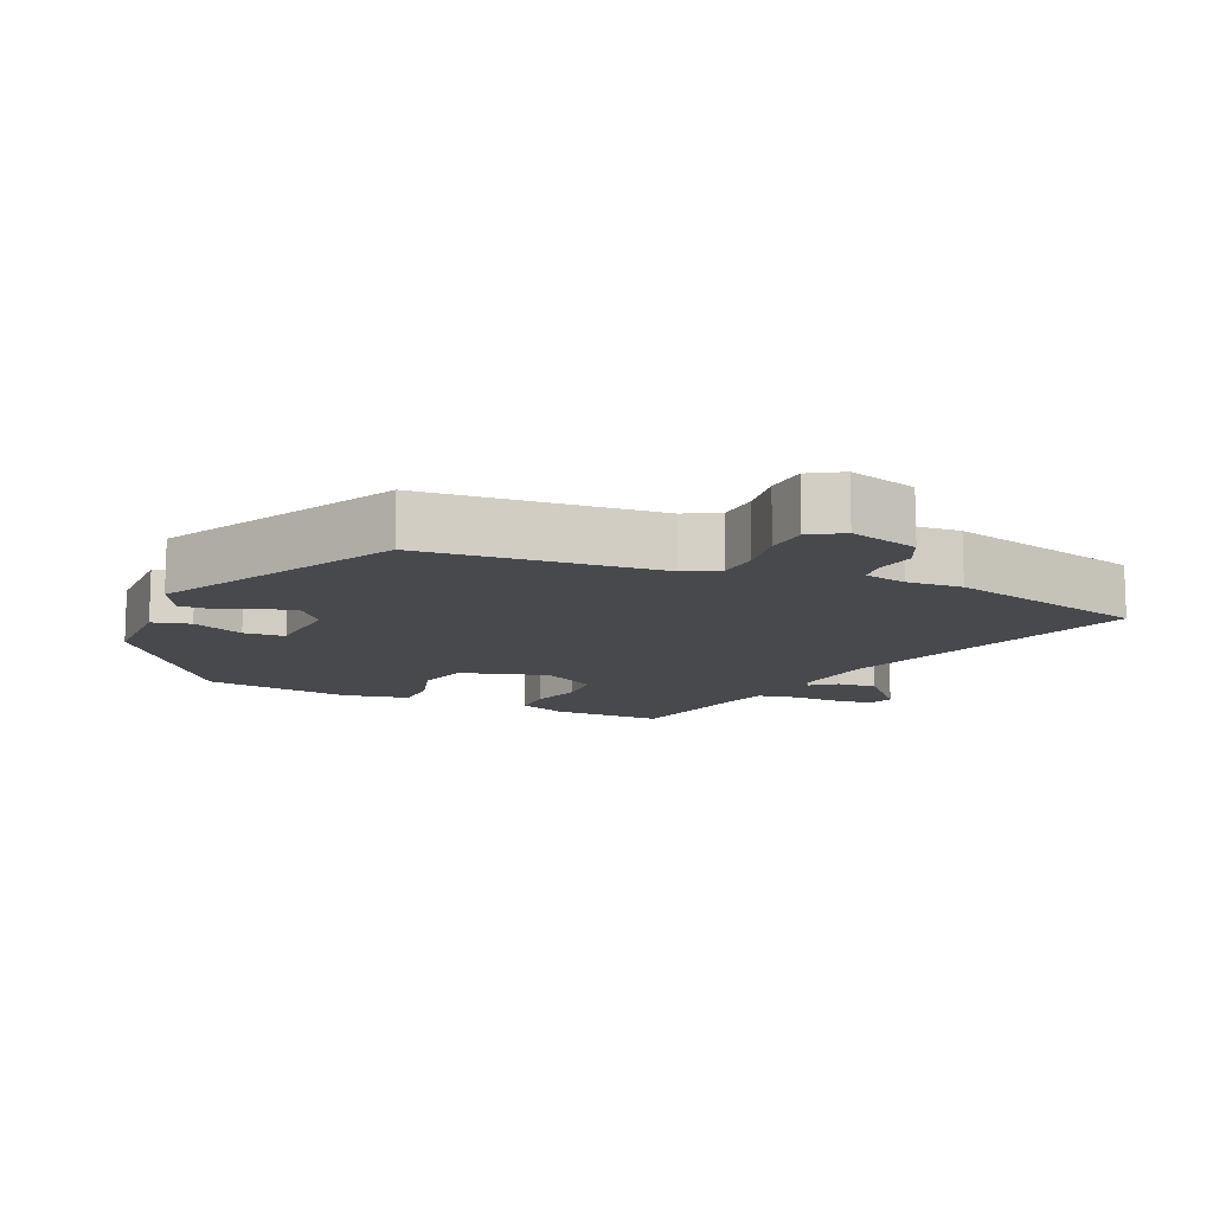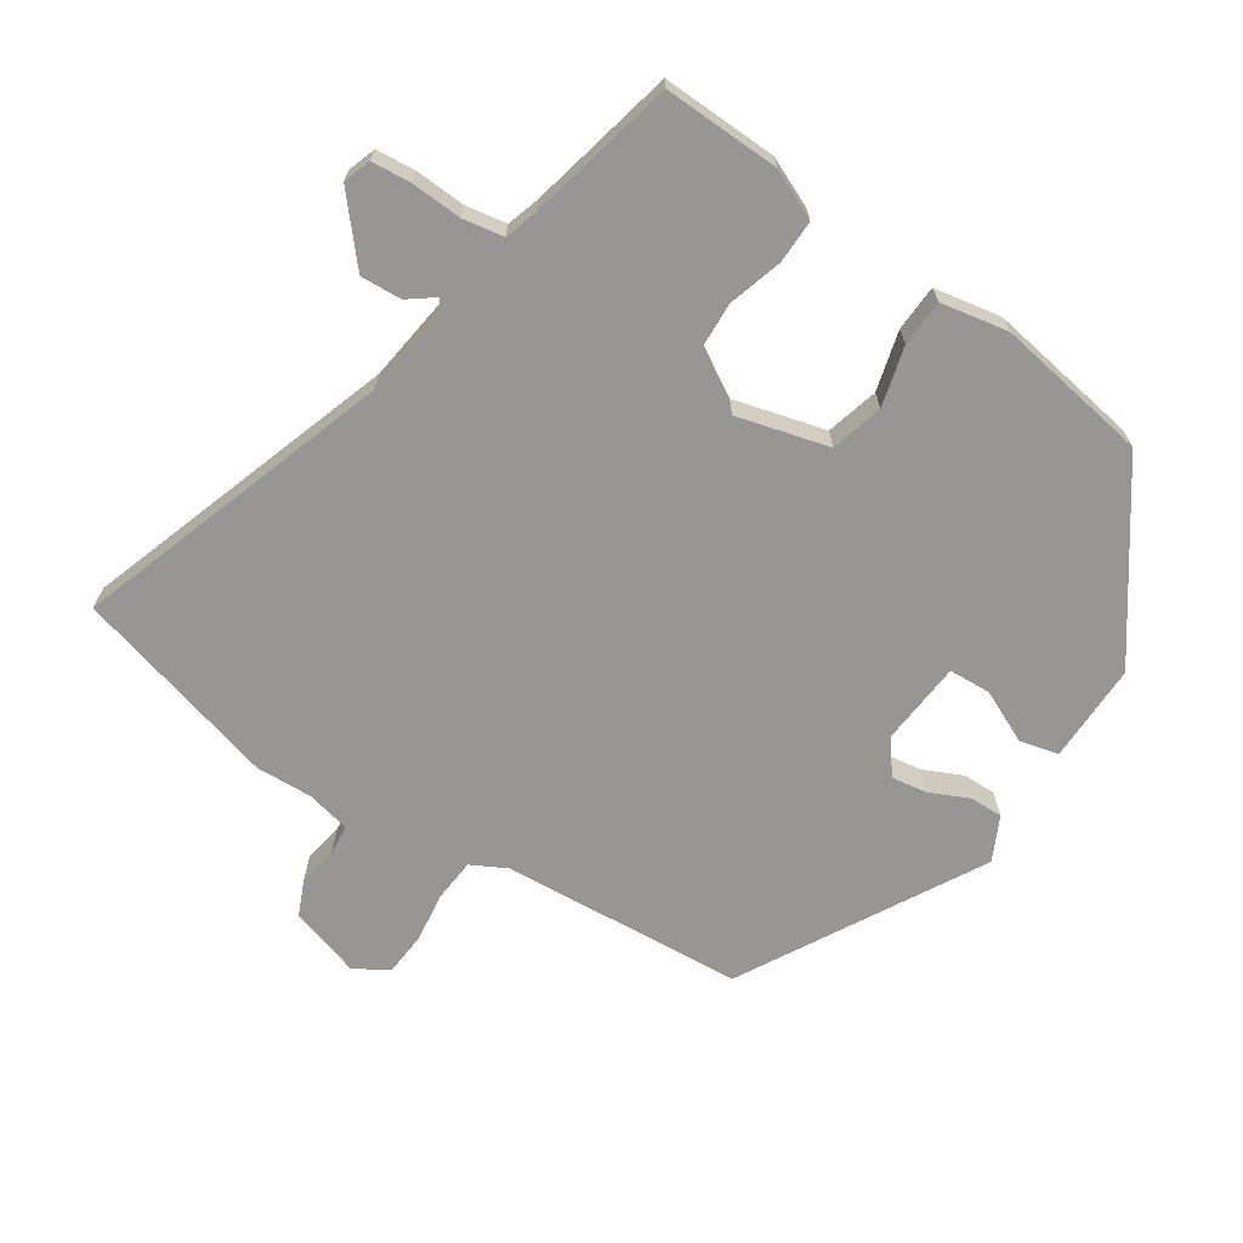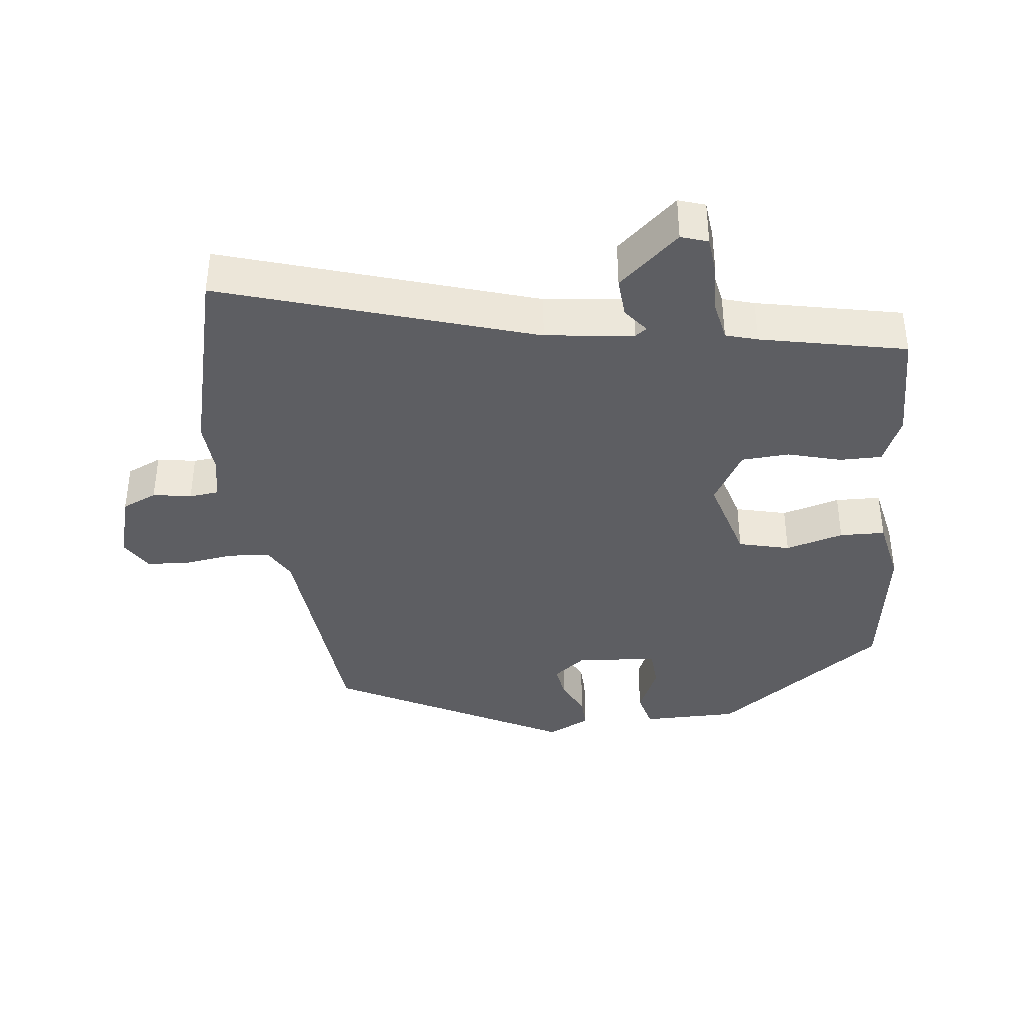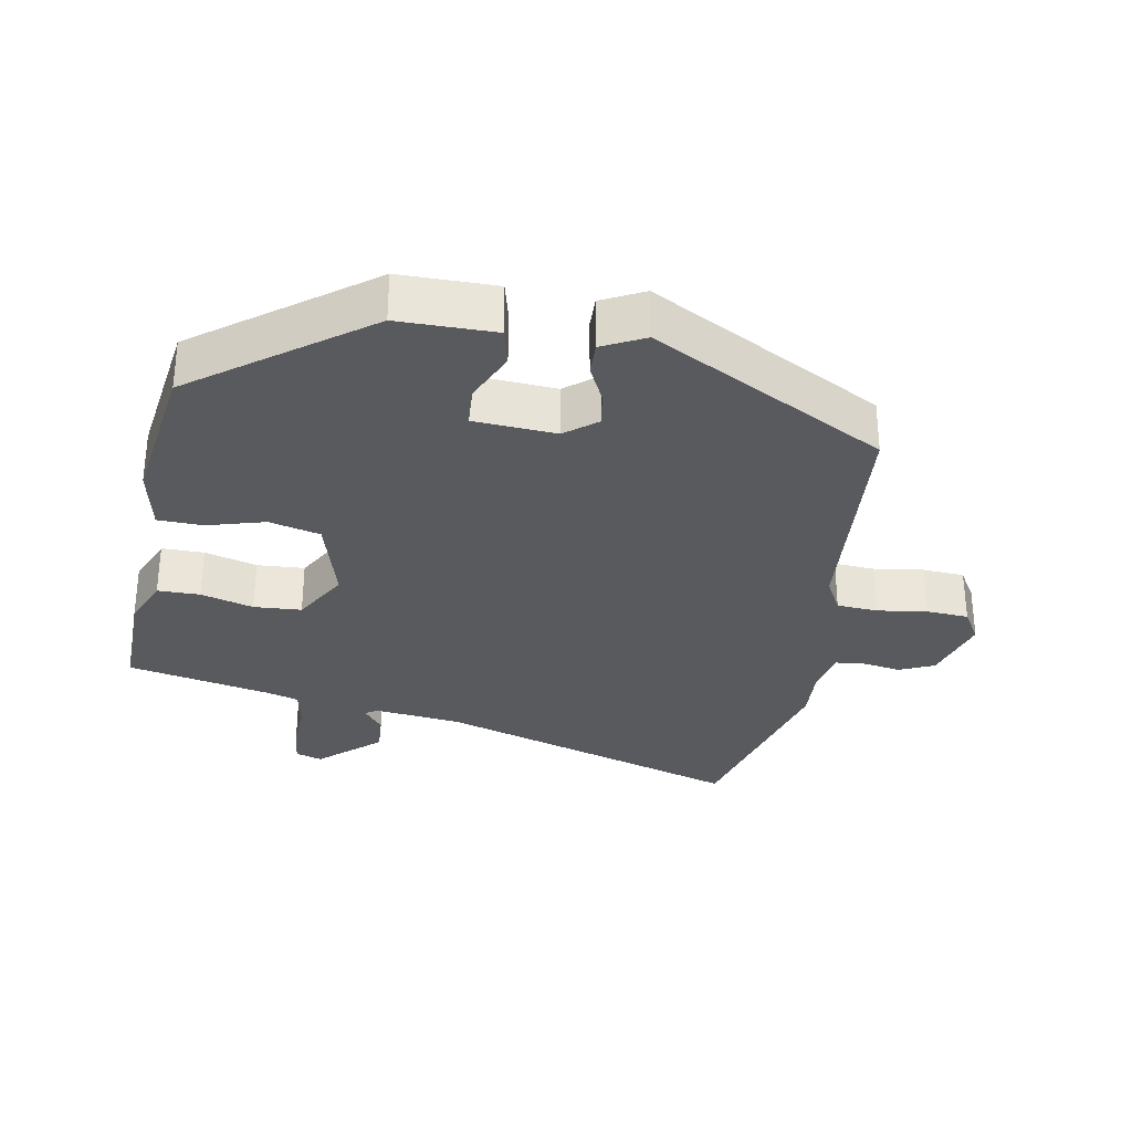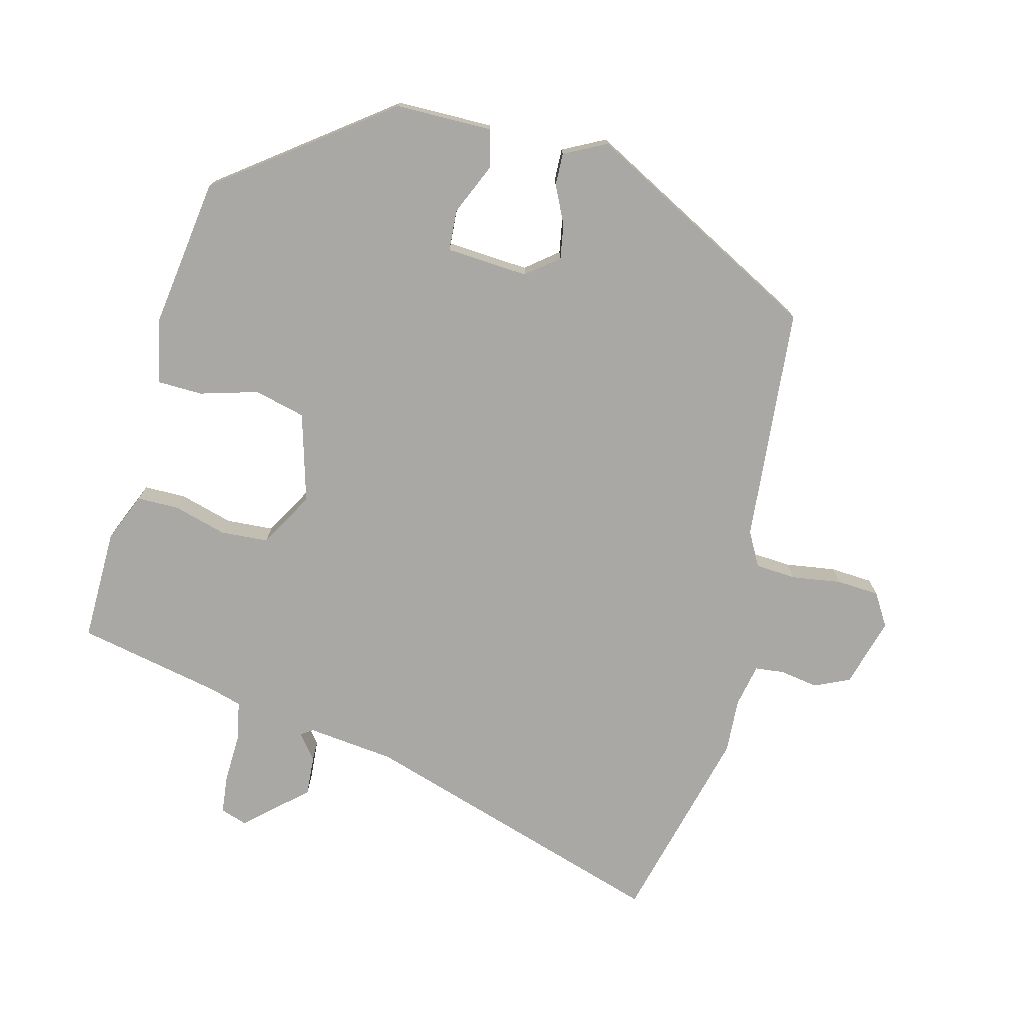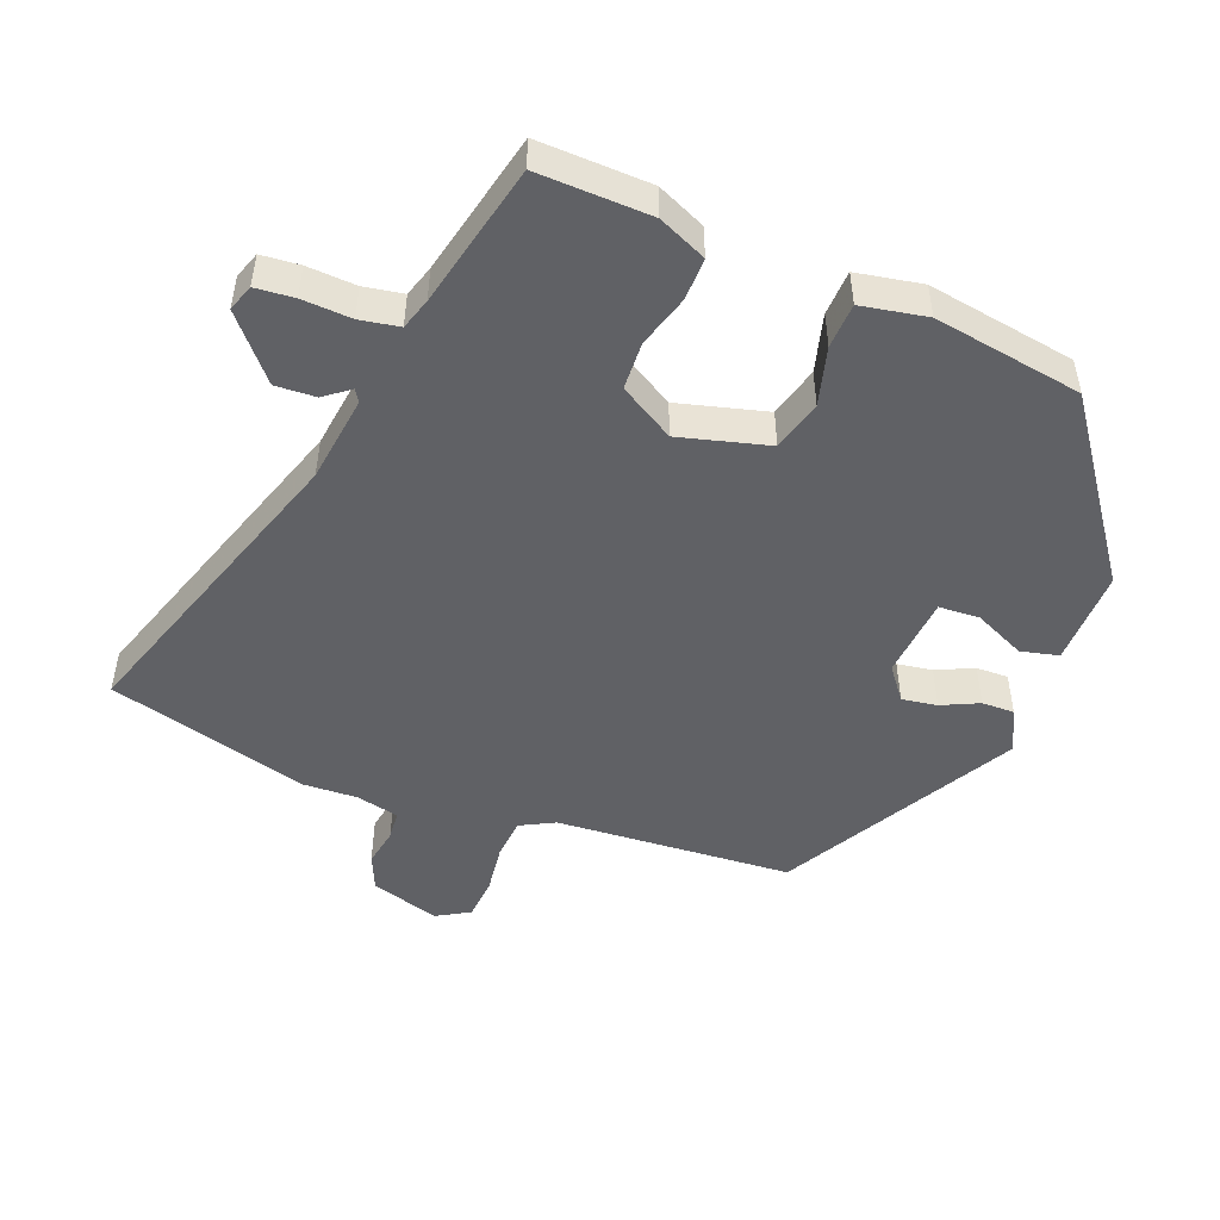
<metadata>
{"format":"obj","ext":"obj","renderer":"f3d","projection":"perspective","resolution":1024,"background":"white","views":[{"elev":-12.1,"azim":158.1,"up":"+Y"},{"elev":-68.0,"azim":-32.4,"up":"+Y"},{"elev":-38.3,"azim":-81.5,"up":"+Y"},{"elev":-31.4,"azim":81.6,"up":"+Y"},{"elev":-75.1,"azim":77.6,"up":"+Y"},{"elev":-49.1,"azim":-20.3,"up":"+Y"}]}
</metadata>
<code>
v 0.315 0.07 -0.466
v -0.026 0.07 -0.484
v -0.076 0.07 -0.509
v -0.082 0.07 -0.568
v -0.074 0.07 -0.64
v -0.08 0.07 -0.701
v -0.128 0.07 -0.728
v -0.227 0.07 -0.696
v -0.248 0.07 -0.645
v -0.237 0.07 -0.59
v -0.24 0.07 -0.548
v -0.302 0.07 -0.533
v -0.381 0.07 -0.535
v -0.667 0.07 -0.451
v -0.511 0.07 -0.01
v -0.492 0.07 0.116
v -0.503 0.07 0.133
v -0.54 0.07 0.106
v -0.598 0.07 0.104
v -0.672 0.07 0.193
v -0.658 0.07 0.231
v -0.602 0.07 0.235
v -0.531 0.07 0.23
v -0.474 0.07 0.239
v -0.459 0.07 0.284
v -0.408 0.07 0.491
v -0.245 0.07 0.483
v -0.176 0.07 0.451
v -0.178 0.07 0.39
v -0.202 0.07 0.315
v -0.2 0.07 0.246
v -0.122 0.07 0.198
v 0.007 0.07 0.23
v 0.028 0.07 0.303
v 0.007 0.07 0.387
v 0.011 0.07 0.452
v 0.106 0.07 0.468
v 0.32 0.07 0.43
v 0.494 0.07 0.18
v 0.49 0.07 0.041
v 0.435 0.07 0.029
v 0.362 0.07 0.064
v 0.303 0.07 0.062
v 0.291 0.07 -0.056
v 0.326 0.07 -0.103
v 0.377 0.07 -0.096
v 0.431 0.07 -0.072
v 0.478 0.07 -0.072
v 0.507 0.07 -0.134
v 0.315 0 -0.466
v -0.026 0 -0.484
v -0.076 0 -0.509
v -0.082 0 -0.568
v -0.074 0 -0.64
v -0.08 0 -0.701
v -0.128 0 -0.728
v -0.227 0 -0.696
v -0.248 0 -0.645
v -0.237 0 -0.59
v -0.24 0 -0.548
v -0.302 0 -0.533
v -0.381 0 -0.535
v -0.667 0 -0.451
v -0.511 0 -0.01
v -0.492 0 0.116
v -0.503 0 0.133
v -0.54 0 0.106
v -0.598 0 0.104
v -0.672 0 0.193
v -0.658 0 0.231
v -0.602 0 0.235
v -0.531 0 0.23
v -0.474 0 0.239
v -0.459 0 0.284
v -0.408 0 0.491
v -0.245 0 0.483
v -0.176 0 0.451
v -0.178 0 0.39
v -0.202 0 0.315
v -0.2 0 0.246
v -0.122 0 0.198
v 0.007 0 0.23
v 0.028 0 0.303
v 0.007 0 0.387
v 0.011 0 0.452
v 0.106 0 0.468
v 0.32 0 0.43
v 0.494 0 0.18
v 0.49 0 0.041
v 0.435 0 0.029
v 0.362 0 0.064
v 0.303 0 0.062
v 0.291 0 -0.056
v 0.326 0 -0.103
v 0.377 0 -0.096
v 0.431 0 -0.072
v 0.478 0 -0.072
v 0.507 0 -0.134
f 49 1 2
f 48 49 2
f 47 48 2
f 46 47 2
f 45 46 2 3
f 44 45 3
f 43 44 3
f 40 41 42
f 39 40 42
f 38 39 42
f 37 38 42
f 36 37 42
f 35 36 42
f 34 35 42
f 33 34 42 43
f 32 33 43 3
f 28 29 30
f 27 28 30
f 26 27 30
f 25 26 30
f 24 25 30 31
f 32 3 4
f 31 32 4
f 24 31 4
f 23 24 4
f 21 22 23
f 20 21 23
f 19 20 23
f 18 19 23
f 17 18 23
f 12 13 14 15
f 11 12 15 16
f 8 9 10
f 7 8 10
f 6 7 10
f 5 6 10
f 4 5 10
f 4 10 11
f 23 4 11 16
f 16 17 23
f 51 50 98
f 51 98 97
f 51 97 96
f 51 96 95
f 52 51 95 94
f 52 94 93
f 52 93 92
f 91 90 89
f 91 89 88
f 91 88 87
f 91 87 86
f 91 86 85
f 91 85 84
f 91 84 83
f 92 91 83 82
f 52 92 82 81
f 79 78 77
f 79 77 76
f 79 76 75
f 79 75 74
f 80 79 74 73
f 53 52 81
f 53 81 80
f 53 80 73
f 53 73 72
f 72 71 70
f 72 70 69
f 72 69 68
f 72 68 67
f 72 67 66
f 64 63 62 61
f 65 64 61 60
f 59 58 57
f 59 57 56
f 59 56 55
f 59 55 54
f 59 54 53
f 60 59 53
f 65 60 53 72
f 72 66 65
f 1 50 51 2
f 2 51 52 3
f 3 52 53 4
f 4 53 54 5
f 5 54 55 6
f 6 55 56 7
f 7 56 57 8
f 8 57 58 9
f 9 58 59 10
f 10 59 60 11
f 11 60 61 12
f 12 61 62 13
f 13 62 63 14
f 14 63 64 15
f 15 64 65 16
f 16 65 66 17
f 17 66 67 18
f 18 67 68 19
f 19 68 69 20
f 20 69 70 21
f 21 70 71 22
f 22 71 72 23
f 23 72 73 24
f 24 73 74 25
f 25 74 75 26
f 26 75 76 27
f 27 76 77 28
f 28 77 78 29
f 29 78 79 30
f 30 79 80 31
f 31 80 81 32
f 32 81 82 33
f 33 82 83 34
f 34 83 84 35
f 35 84 85 36
f 36 85 86 37
f 37 86 87 38
f 38 87 88 39
f 39 88 89 40
f 40 89 90 41
f 41 90 91 42
f 42 91 92 43
f 43 92 93 44
f 44 93 94 45
f 45 94 95 46
f 46 95 96 47
f 47 96 97 48
f 48 97 98 49
f 49 98 50 1

</code>
